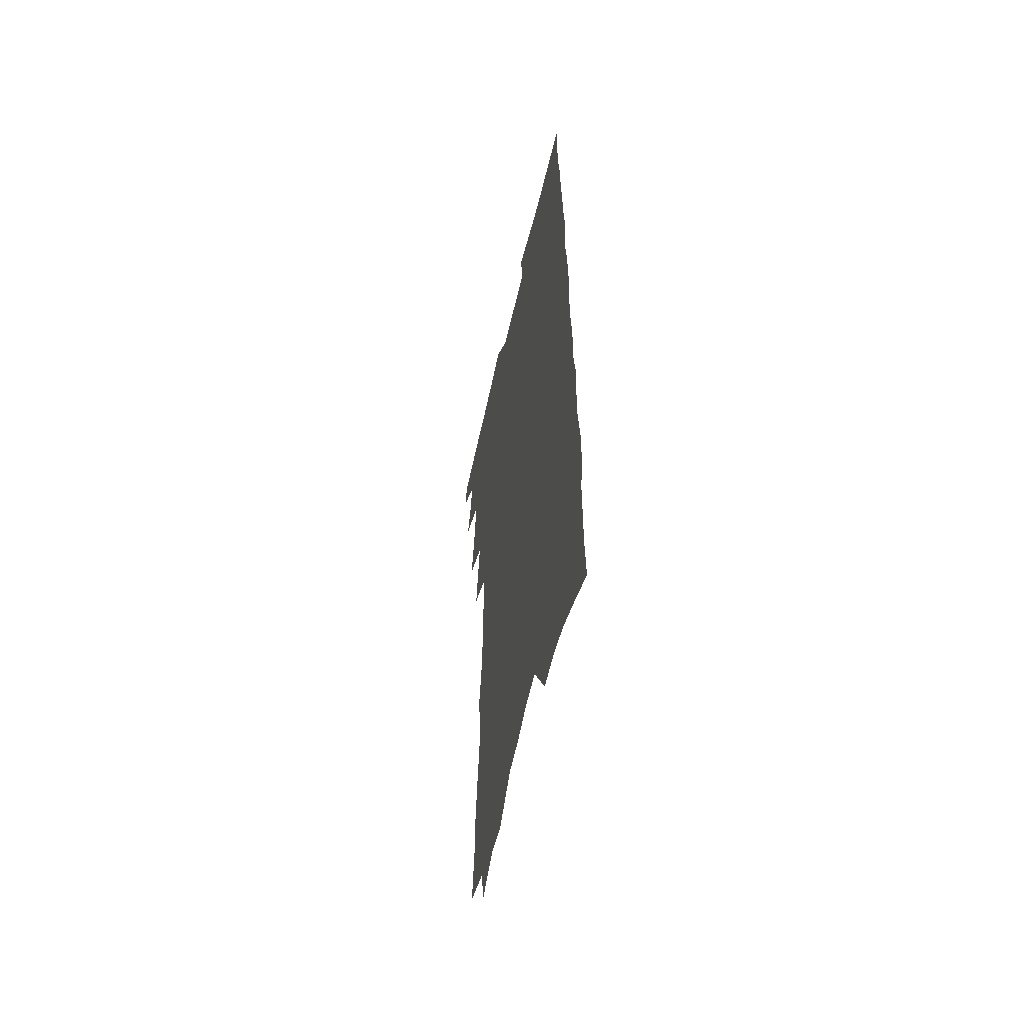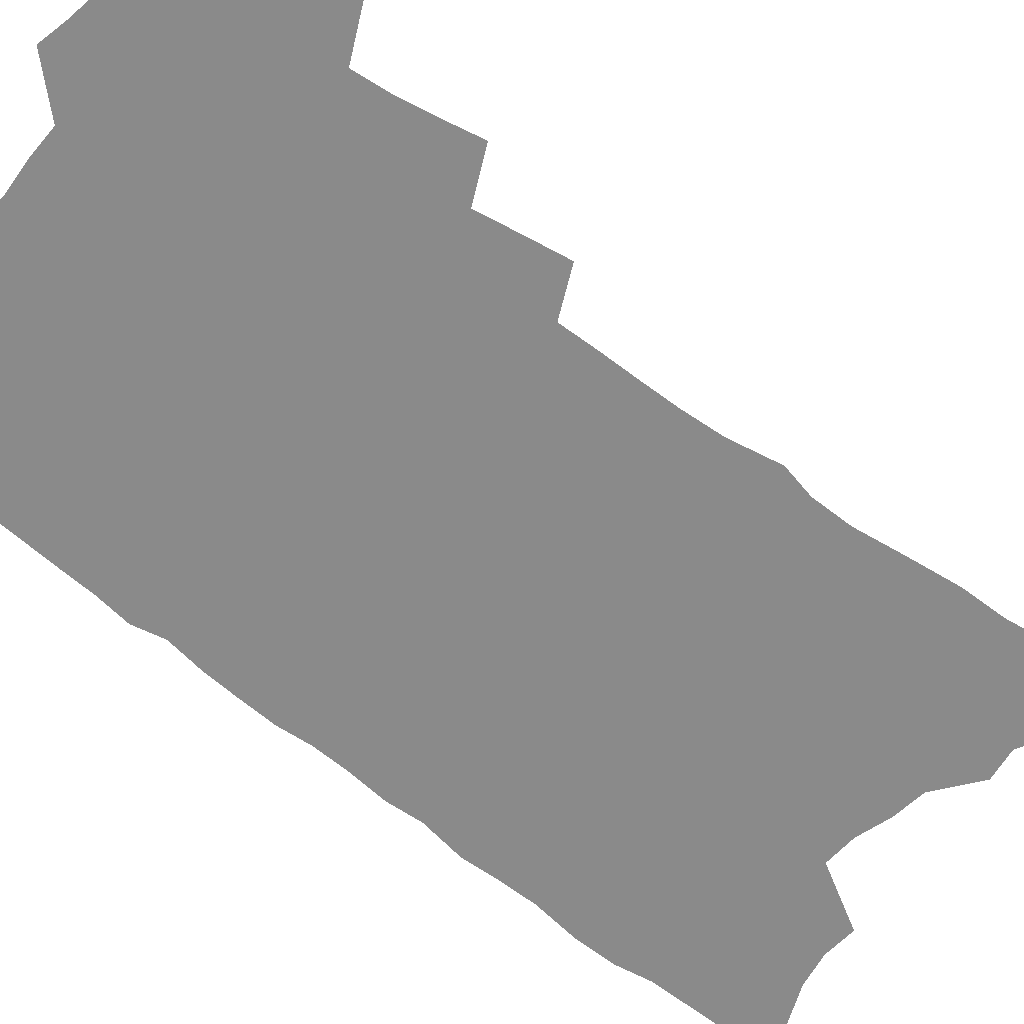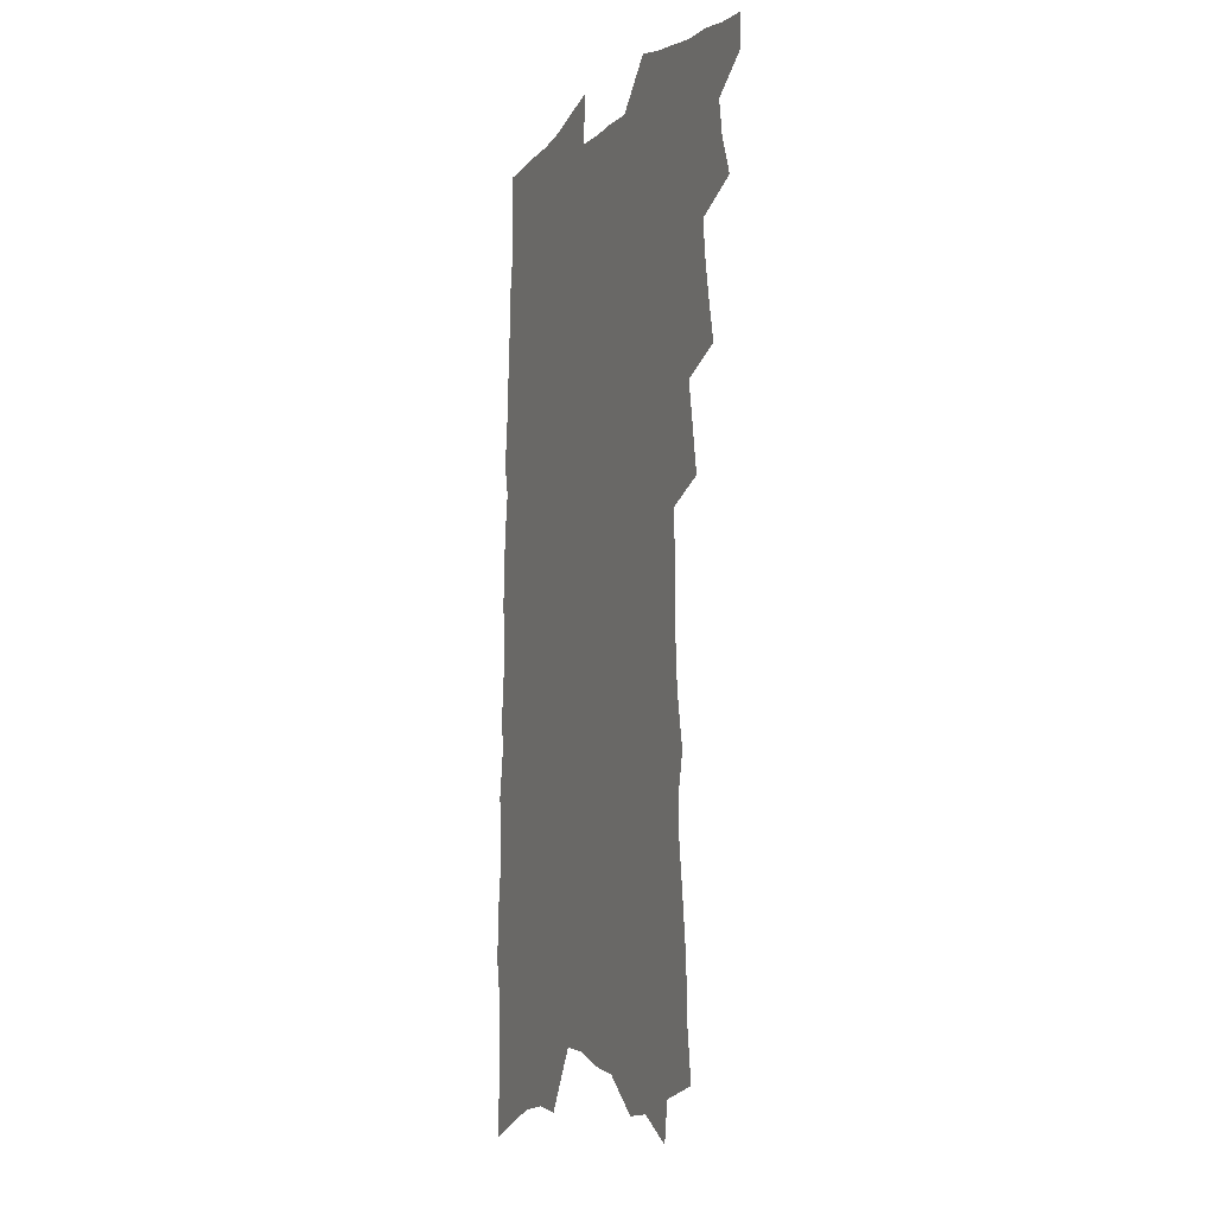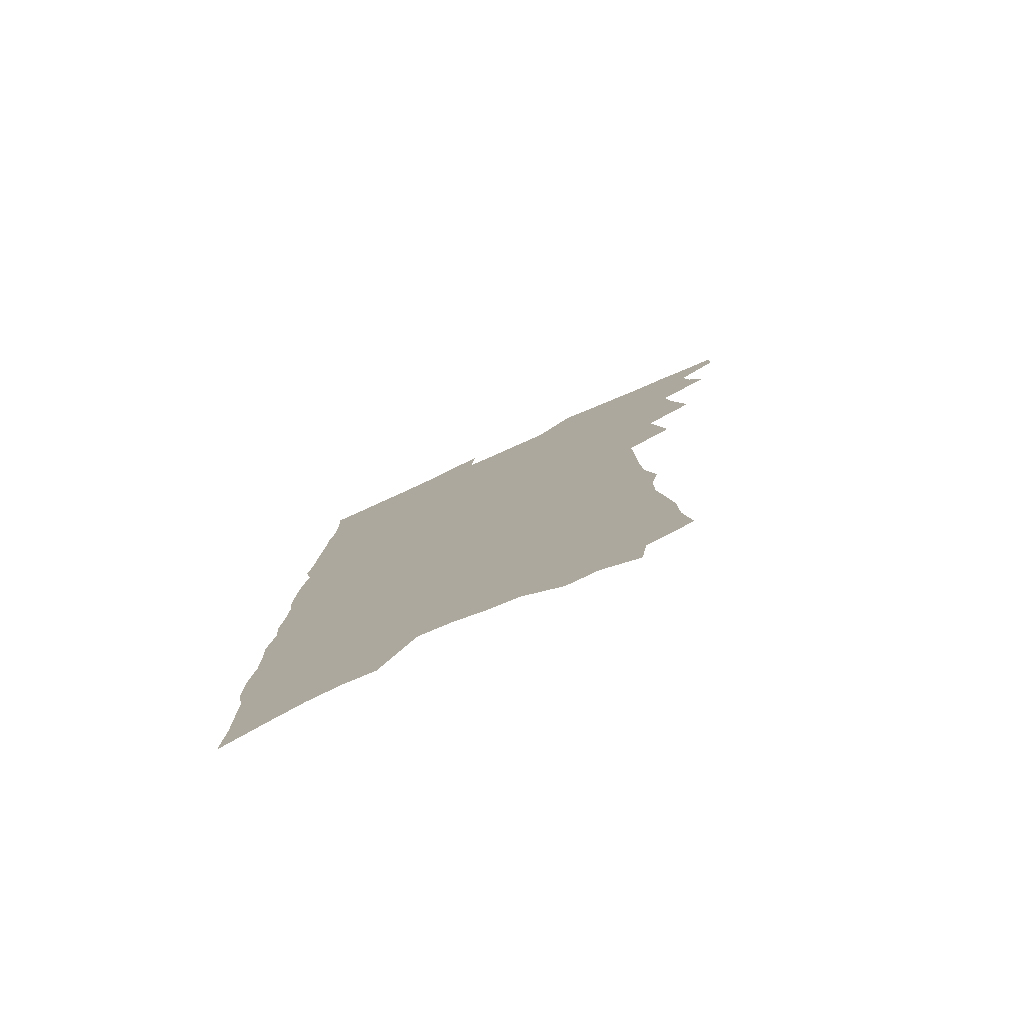
<metadata>
{"format":"obj","ext":"obj","renderer":"f3d","projection":"perspective","resolution":1024,"background":"white","views":[{"elev":-56.7,"azim":77.3,"up":"+Y"},{"elev":-63.4,"azim":-128.4,"up":"+Z"},{"elev":-6.6,"azim":-113.3,"up":"+Y"},{"elev":-79.3,"azim":-156.1,"up":"+Y"}]}
</metadata>
<code>
v 475.6 542.1 0
v 475.7 555.4 0
v 484.5 500 0
v 490.2 515.3 0
v 492.5 529.5 0
v 492.3 542.8 0
v 490.3 556.5 0
v 498.1 443.4 0
v 501.5 459.6 0
v 504.4 475.2 0
v 505.9 489.9 0
v 509.1 504.6 0
v 508.1 517.4 0
v 507.4 530.6 0
v 506.2 543.9 0
v 503.5 558.8 0
v 512.3 398.6 0
v 515.2 416.4 0
v 518.3 434 0
v 519.8 449.3 0
v 520.4 463.6 0
v 518.3 476.4 0
v 522.1 492.1 0
v 523.3 505.8 0
v 522.5 518.4 0
v 521.3 531.7 0
v 519.7 545.5 0
v 518 559.4 0
v 518.8 186 0
v 522 209.3 0
v 522.3 228.4 0
v 525 249.8 0
v 527.8 270.9 0
v 527.9 288.2 0
v 524.9 302.2 0
v 529 323.8 0
v 530.2 341.4 0
v 530.6 357.9 0
v 530.7 373.9 0
v 531.2 389.9 0
v 531.5 405.5 0
v 532.7 421.5 0
v 533.3 436.2 0
v 535.2 451.7 0
v 536.6 466.5 0
v 536.5 479.9 0
v 535.8 493.1 0
v 535.9 506.2 0
v 535.8 519.3 0
v 535.3 532.6 0
v 533.3 547.1 0
v 531.2 561.7 0
v 540.7 163.8 0
v 538.5 179.8 0
v 538.3 198.7 0
v 543.1 224.6 0
v 544.6 244.7 0
v 545.8 263.9 0
v 545 280 0
v 545.7 297.8 0
v 544.7 313.4 0
v 547.6 333.6 0
v 546.6 348.2 0
v 547.3 364.4 0
v 547.7 380.1 0
v 547 394.5 0
v 547.5 409.7 0
v 549.6 426.2 0
v 549.8 440 0
v 549.4 453.4 0
v 550 467.2 0
v 550.7 481 0
v 551 494.1 0
v 551 507 0
v 550.7 519.9 0
v 549 533.7 0
v 546.8 548.7 0
v 544.6 563.8 0
v 557.3 173.1 0
v 558.8 194.1 0
v 560.3 216.3 0
v 560.4 234.6 0
v 562.1 255.1 0
v 562.2 272.2 0
v 561.7 288.2 0
v 561.3 304.3 0
v 561 320.3 0
v 562.6 339 0
v 562.4 354 0
v 562.7 369.5 0
v 561.7 383.2 0
v 561.6 397.7 0
v 561.7 412.2 0
v 563.3 427.9 0
v 563.6 441.7 0
v 563.3 454.9 0
v 564.3 468.9 0
v 564.6 482 0
v 564.9 494.9 0
v 565.2 507.5 0
v 565.1 519.8 0
v 563.4 533.5 0
v 560.8 549.4 0
v 557.8 566.9 0
v 570.7 171.3 0
v 575.5 205 0
v 576.3 225.1 0
v 575.9 241.8 0
v 576.2 259.8 0
v 575.8 275.8 0
v 575.6 292.4 0
v 575.1 307.8 0
v 575.6 325.5 0
v 575.9 341.6 0
v 576.3 357.6 0
v 576.4 372.5 0
v 576.4 386.9 0
v 576.7 401.7 0
v 576.8 415.9 0
v 576.4 429 0
v 576.7 442.6 0
v 576.7 455.9 0
v 577.8 470.1 0
v 577.4 482.5 0
v 578 495.5 0
v 578.2 507.9 0
v 577.7 520.4 0
v 576.7 533.7 0
v 575.3 548.4 0
v 588.1 185 0
v 590.2 212.1 0
v 591 232.2 0
v 590 246.5 0
v 589.8 263.2 0
v 589.6 279.8 0
v 588.8 294.7 0
v 588.7 311.2 0
v 588.8 327.5 0
v 588.8 343 0
v 589.3 359.9 0
v 589.3 373.3 0
v 589.7 389.2 0
v 589.7 403.3 0
v 589.7 417.1 0
v 590.3 431.3 0
v 589.5 443.7 0
v 590.3 457.8 0
v 590.5 470.7 0
v 590.4 483.2 0
v 590.5 495.8 0
v 590.7 508.2 0
v 590.4 520.9 0
v 589.7 534.5 0
v 588.8 548.8 0
v 602.2 187 0
v 603.5 214.2 0
v 603.5 232.1 0
v 602.9 247.1 0
v 602.8 264.9 0
v 602.7 282.1 0
v 602.4 298 0
v 602.2 314.4 0
v 602.2 330.6 0
v 601.9 345.1 0
v 601.9 358.6 0
v 602 374.7 0
v 602.4 389.8 0
v 602.4 404.4 0
v 602.5 417.6 0
v 602.7 432.3 0
v 602.4 444.7 0
v 603 458.7 0
v 603 471 0
v 602.9 483.4 0
v 602.9 495.6 0
v 603.4 508.3 0
v 603.3 521 0
v 603.3 533.9 0
v 602.6 548 0
v 616.5 191.6 0
v 616.6 213.6 0
v 616.5 233.7 0
v 616.1 249.8 0
v 615.8 265.9 0
v 615.6 283.6 0
v 615.2 298.4 0
v 615 314.7 0
v 614.9 330.3 0
v 614.7 345.9 0
v 614.5 360.2 0
v 614.6 375.8 0
v 615.1 388.7 0
v 615 403.7 0
v 615.1 417.3 0
v 615 432.1 0
v 615.1 445.5 0
v 615.2 458.7 0
v 615.5 471.2 0
v 615.8 483.7 0
v 616.2 496.1 0
v 616 508.5 0
v 616.2 520.8 0
v 616.3 533.4 0
v 615.9 548.5 0
v 613.9 568.9 0
v 630.3 192.5 0
v 629.9 214.6 0
v 629.5 232.8 0
v 629 250.8 0
v 628.7 266.3 0
v 628.3 284 0
v 628 299.3 0
v 627.8 315.5 0
v 627.6 330.5 0
v 627.4 346.7 0
v 627.2 361.5 0
v 627.6 373.8 0
v 627.6 390.6 0
v 627.4 404.6 0
v 627.7 417.4 0
v 627.5 431.8 0
v 627.5 445.2 0
v 627.4 458.6 0
v 627.8 470.8 0
v 628.5 482.8 0
v 628.4 496.3 0
v 628.6 508.3 0
v 629 520.5 0
v 629.1 533.5 0
v 629.4 546.5 0
v 628.2 565.1 0
v 645.2 166.4 0
v 644 192.2 0
v 643.4 212.3 0
v 642.8 231.3 0
v 642.5 248.2 0
v 641.6 267.3 0
v 641.1 283.7 0
v 640.9 299 0
v 641.3 312.8 0
v 640 332.3 0
v 640.3 345.6 0
v 639.7 361.3 0
v 640 375.1 0
v 640.1 389.2 0
v 639.8 403.4 0
v 640.7 415.9 0
v 639.9 431.6 0
v 640.2 444.3 0
v 640.1 457.5 0
v 640.4 470.1 0
v 640.8 482.7 0
v 640.9 495.7 0
v 641.4 508 0
v 641.6 520.4 0
v 642 533.2 0
v 642.4 546.2 0
v 642.8 560.9 0
v 659.2 167.7 0
v 658.4 188.4 0
v 657.4 209.3 0
v 656.3 229 0
v 656.1 246 0
v 655 264.6 0
v 654.8 280.6 0
v 653.7 298.1 0
v 654.3 312 0
v 653.3 329.3 0
v 652.9 344.7 0
v 652.8 359.4 0
v 653.3 372.8 0
v 652.9 387.9 0
v 654.2 400.6 0
v 653 416.5 0
v 652.7 430.2 0
v 653 443.2 0
v 653.1 456.1 0
v 653 469.3 0
v 653.5 481.6 0
v 652.7 496.1 0
v 653.7 507.7 0
v 654.4 520 0
v 654.8 532.6 0
v 655.4 545.8 0
v 656.3 558.8 0
v 673.6 165.2 0
v 673 184.6 0
v 672.5 203.6 0
v 671.6 223 0
v 670.4 242 0
v 670.9 257.9 0
v 669.4 276.4 0
v 668.8 293 0
v 668.4 308.9 0
v 667.2 325.7 0
v 668.9 338.8 0
v 666.8 356.3 0
v 666.1 371.5 0
v 666.6 385.2 0
v 667.5 398.7 0
v 666.7 413.8 0
v 667.4 427.1 0
v 666.5 441.4 0
v 666 455.1 0
v 666.2 468.1 0
v 666.2 481.2 0
v 665.6 494.5 0
v 667.4 506.6 0
v 666.9 519.9 0
v 667.2 531.9 0
v 668.5 545 0
v 669.4 558.2 0
v 689.5 158.7 0
v 689.6 176.9 0
v 687.7 198.7 0
v 686.9 217.5 0
v 687.3 234.4 0
v 686 252.8 0
v 685.6 269.7 0
v 685.6 285.9 0
v 683.9 303.7 0
v 682.1 321.1 0
v 682.8 335.7 0
v 682.8 350.8 0
v 681.5 366.7 0
v 683.6 379.9 0
v 681.5 396.2 0
v 682.2 410 0
v 681.5 424.7 0
v 680.1 439.5 0
v 679.5 453.3 0
v 680.4 466.1 0
v 680.6 479.3 0
v 681.4 492.3 0
v 680.1 506.3 0
v 680.6 518.9 0
v 680.9 531.6 0
v 681.2 544.2 0
v 682.2 557.1 0
v 706.5 151 0
v 705.1 171.9 0
v 705.2 189.9 0
v 705.2 207.7 0
v 707.8 222.6 0
v 707.7 240.1 0
v 705.2 259.6 0
v 705.2 276 0
v 705.9 291.7 0
v 702.9 310.5 0
v 704 325.5 0
v 702.3 342.3 0
v 701.8 358 0
v 703 372.2 0
v 702.2 387.8 0
v 701.2 403.2 0
v 698.8 419.5 0
v 701.7 432.6 0
v 699.8 447.7 0
v 699 461.8 0
v 698 475.8 0
v 697.1 489.8 0
v 696.8 503.3 0
v 694.7 517.8 0
v 694.2 531.1 0
v 694.4 543.7 0
v 695 556.3 0
v 706 586 0
f 5 6 1
f 1 6 2
f 6 7 2
f 11 12 3
f 3 12 4
f 12 13 4
f 4 13 5
f 13 14 5
f 5 14 6
f 14 15 6
f 6 15 7
f 15 16 7
f 19 20 8
f 8 20 9
f 20 21 9
f 9 21 10
f 21 22 10
f 10 22 11
f 22 23 11
f 11 23 12
f 23 24 12
f 12 24 13
f 24 25 13
f 13 25 14
f 25 26 14
f 14 26 15
f 26 27 15
f 15 27 16
f 27 28 16
f 40 41 17
f 17 41 18
f 41 42 18
f 18 42 19
f 42 43 19
f 19 43 20
f 43 44 20
f 20 44 21
f 44 45 21
f 21 45 22
f 45 46 22
f 22 46 23
f 46 47 23
f 23 47 24
f 47 48 24
f 24 48 25
f 48 49 25
f 25 49 26
f 49 50 26
f 26 50 27
f 50 51 27
f 27 51 28
f 51 52 28
f 54 55 29
f 29 55 30
f 55 56 30
f 30 56 31
f 56 57 31
f 31 57 32
f 57 58 32
f 32 58 33
f 58 59 33
f 33 59 34
f 59 60 34
f 34 60 35
f 60 61 35
f 35 61 36
f 61 62 36
f 36 62 37
f 62 63 37
f 37 63 38
f 63 64 38
f 38 64 39
f 64 65 39
f 39 65 40
f 65 66 40
f 40 66 41
f 66 67 41
f 41 67 42
f 67 68 42
f 42 68 43
f 68 69 43
f 43 69 44
f 69 70 44
f 44 70 45
f 70 71 45
f 45 71 46
f 71 72 46
f 46 72 47
f 72 73 47
f 47 73 48
f 73 74 48
f 48 74 49
f 74 75 49
f 49 75 50
f 75 76 50
f 50 76 51
f 76 77 51
f 51 77 52
f 77 78 52
f 53 79 54
f 79 80 54
f 54 80 55
f 80 81 55
f 55 81 56
f 81 82 56
f 56 82 57
f 82 83 57
f 57 83 58
f 83 84 58
f 58 84 59
f 84 85 59
f 59 85 60
f 85 86 60
f 60 86 61
f 86 87 61
f 61 87 62
f 87 88 62
f 62 88 63
f 88 89 63
f 63 89 64
f 89 90 64
f 64 90 65
f 90 91 65
f 65 91 66
f 91 92 66
f 66 92 67
f 92 93 67
f 67 93 68
f 93 94 68
f 68 94 69
f 94 95 69
f 69 95 70
f 95 96 70
f 70 96 71
f 96 97 71
f 71 97 72
f 97 98 72
f 72 98 73
f 98 99 73
f 73 99 74
f 99 100 74
f 74 100 75
f 100 101 75
f 75 101 76
f 101 102 76
f 76 102 77
f 102 103 77
f 77 103 78
f 103 104 78
f 79 105 80
f 105 106 80
f 80 106 81
f 106 107 81
f 81 107 82
f 107 108 82
f 82 108 83
f 108 109 83
f 83 109 84
f 109 110 84
f 84 110 85
f 110 111 85
f 85 111 86
f 111 112 86
f 86 112 87
f 112 113 87
f 87 113 88
f 113 114 88
f 88 114 89
f 114 115 89
f 89 115 90
f 115 116 90
f 90 116 91
f 116 117 91
f 91 117 92
f 117 118 92
f 92 118 93
f 118 119 93
f 93 119 94
f 119 120 94
f 94 120 95
f 120 121 95
f 95 121 96
f 121 122 96
f 96 122 97
f 122 123 97
f 97 123 98
f 123 124 98
f 98 124 99
f 124 125 99
f 99 125 100
f 125 126 100
f 100 126 101
f 126 127 101
f 101 127 102
f 127 128 102
f 102 128 103
f 128 129 103
f 103 129 104
f 105 130 106
f 130 131 106
f 106 131 107
f 131 132 107
f 107 132 108
f 132 133 108
f 108 133 109
f 133 134 109
f 109 134 110
f 134 135 110
f 110 135 111
f 135 136 111
f 111 136 112
f 136 137 112
f 112 137 113
f 137 138 113
f 113 138 114
f 138 139 114
f 114 139 115
f 139 140 115
f 115 140 116
f 140 141 116
f 116 141 117
f 141 142 117
f 117 142 118
f 142 143 118
f 118 143 119
f 143 144 119
f 119 144 120
f 144 145 120
f 120 145 121
f 145 146 121
f 121 146 122
f 146 147 122
f 122 147 123
f 147 148 123
f 123 148 124
f 148 149 124
f 124 149 125
f 149 150 125
f 125 150 126
f 150 151 126
f 126 151 127
f 151 152 127
f 127 152 128
f 152 153 128
f 128 153 129
f 153 154 129
f 130 155 131
f 155 156 131
f 131 156 132
f 156 157 132
f 132 157 133
f 157 158 133
f 133 158 134
f 158 159 134
f 134 159 135
f 159 160 135
f 135 160 136
f 160 161 136
f 136 161 137
f 161 162 137
f 137 162 138
f 162 163 138
f 138 163 139
f 163 164 139
f 139 164 140
f 164 165 140
f 140 165 141
f 165 166 141
f 141 166 142
f 166 167 142
f 142 167 143
f 167 168 143
f 143 168 144
f 168 169 144
f 144 169 145
f 169 170 145
f 145 170 146
f 170 171 146
f 146 171 147
f 171 172 147
f 147 172 148
f 172 173 148
f 148 173 149
f 173 174 149
f 149 174 150
f 174 175 150
f 150 175 151
f 175 176 151
f 151 176 152
f 176 177 152
f 152 177 153
f 177 178 153
f 153 178 154
f 178 179 154
f 155 180 156
f 180 181 156
f 156 181 157
f 181 182 157
f 157 182 158
f 182 183 158
f 158 183 159
f 183 184 159
f 159 184 160
f 184 185 160
f 160 185 161
f 185 186 161
f 161 186 162
f 186 187 162
f 162 187 163
f 187 188 163
f 163 188 164
f 188 189 164
f 164 189 165
f 189 190 165
f 165 190 166
f 190 191 166
f 166 191 167
f 191 192 167
f 167 192 168
f 192 193 168
f 168 193 169
f 193 194 169
f 169 194 170
f 194 195 170
f 170 195 171
f 195 196 171
f 171 196 172
f 196 197 172
f 172 197 173
f 197 198 173
f 173 198 174
f 198 199 174
f 174 199 175
f 199 200 175
f 175 200 176
f 200 201 176
f 176 201 177
f 201 202 177
f 177 202 178
f 202 203 178
f 178 203 179
f 203 204 179
f 180 206 181
f 206 207 181
f 181 207 182
f 207 208 182
f 182 208 183
f 208 209 183
f 183 209 184
f 209 210 184
f 184 210 185
f 210 211 185
f 185 211 186
f 211 212 186
f 186 212 187
f 212 213 187
f 187 213 188
f 213 214 188
f 188 214 189
f 214 215 189
f 189 215 190
f 215 216 190
f 190 216 191
f 216 217 191
f 191 217 192
f 217 218 192
f 192 218 193
f 218 219 193
f 193 219 194
f 219 220 194
f 194 220 195
f 220 221 195
f 195 221 196
f 221 222 196
f 196 222 197
f 222 223 197
f 197 223 198
f 223 224 198
f 198 224 199
f 224 225 199
f 199 225 200
f 225 226 200
f 200 226 201
f 226 227 201
f 201 227 202
f 227 228 202
f 202 228 203
f 228 229 203
f 203 229 204
f 229 230 204
f 204 230 205
f 230 231 205
f 232 233 206
f 206 233 207
f 233 234 207
f 207 234 208
f 234 235 208
f 208 235 209
f 235 236 209
f 209 236 210
f 236 237 210
f 210 237 211
f 237 238 211
f 211 238 212
f 238 239 212
f 212 239 213
f 239 240 213
f 213 240 214
f 240 241 214
f 214 241 215
f 241 242 215
f 215 242 216
f 242 243 216
f 216 243 217
f 243 244 217
f 217 244 218
f 244 245 218
f 218 245 219
f 245 246 219
f 219 246 220
f 246 247 220
f 220 247 221
f 247 248 221
f 221 248 222
f 248 249 222
f 222 249 223
f 249 250 223
f 223 250 224
f 250 251 224
f 224 251 225
f 251 252 225
f 225 252 226
f 252 253 226
f 226 253 227
f 253 254 227
f 227 254 228
f 254 255 228
f 228 255 229
f 255 256 229
f 229 256 230
f 256 257 230
f 230 257 231
f 257 258 231
f 232 259 233
f 259 260 233
f 233 260 234
f 260 261 234
f 234 261 235
f 261 262 235
f 235 262 236
f 262 263 236
f 236 263 237
f 263 264 237
f 237 264 238
f 264 265 238
f 238 265 239
f 265 266 239
f 239 266 240
f 266 267 240
f 240 267 241
f 267 268 241
f 241 268 242
f 268 269 242
f 242 269 243
f 269 270 243
f 243 270 244
f 270 271 244
f 244 271 245
f 271 272 245
f 245 272 246
f 272 273 246
f 246 273 247
f 273 274 247
f 247 274 248
f 274 275 248
f 248 275 249
f 275 276 249
f 249 276 250
f 276 277 250
f 250 277 251
f 277 278 251
f 251 278 252
f 278 279 252
f 252 279 253
f 279 280 253
f 253 280 254
f 280 281 254
f 254 281 255
f 281 282 255
f 255 282 256
f 282 283 256
f 256 283 257
f 283 284 257
f 257 284 258
f 284 285 258
f 259 286 260
f 286 287 260
f 260 287 261
f 287 288 261
f 261 288 262
f 288 289 262
f 262 289 263
f 289 290 263
f 263 290 264
f 290 291 264
f 264 291 265
f 291 292 265
f 265 292 266
f 292 293 266
f 266 293 267
f 293 294 267
f 267 294 268
f 294 295 268
f 268 295 269
f 295 296 269
f 269 296 270
f 296 297 270
f 270 297 271
f 297 298 271
f 271 298 272
f 298 299 272
f 272 299 273
f 299 300 273
f 273 300 274
f 300 301 274
f 274 301 275
f 301 302 275
f 275 302 276
f 302 303 276
f 276 303 277
f 303 304 277
f 277 304 278
f 304 305 278
f 278 305 279
f 305 306 279
f 279 306 280
f 306 307 280
f 280 307 281
f 307 308 281
f 281 308 282
f 308 309 282
f 282 309 283
f 309 310 283
f 283 310 284
f 310 311 284
f 284 311 285
f 311 312 285
f 286 313 287
f 313 314 287
f 287 314 288
f 314 315 288
f 288 315 289
f 315 316 289
f 289 316 290
f 316 317 290
f 290 317 291
f 317 318 291
f 291 318 292
f 318 319 292
f 292 319 293
f 319 320 293
f 293 320 294
f 320 321 294
f 294 321 295
f 321 322 295
f 295 322 296
f 322 323 296
f 296 323 297
f 323 324 297
f 297 324 298
f 324 325 298
f 298 325 299
f 325 326 299
f 299 326 300
f 326 327 300
f 300 327 301
f 327 328 301
f 301 328 302
f 328 329 302
f 302 329 303
f 329 330 303
f 303 330 304
f 330 331 304
f 304 331 305
f 331 332 305
f 305 332 306
f 332 333 306
f 306 333 307
f 333 334 307
f 307 334 308
f 334 335 308
f 308 335 309
f 335 336 309
f 309 336 310
f 336 337 310
f 310 337 311
f 337 338 311
f 311 338 312
f 338 339 312
f 313 340 314
f 340 341 314
f 314 341 315
f 341 342 315
f 315 342 316
f 342 343 316
f 316 343 317
f 343 344 317
f 317 344 318
f 344 345 318
f 318 345 319
f 345 346 319
f 319 346 320
f 346 347 320
f 320 347 321
f 347 348 321
f 321 348 322
f 348 349 322
f 322 349 323
f 349 350 323
f 323 350 324
f 350 351 324
f 324 351 325
f 351 352 325
f 325 352 326
f 352 353 326
f 326 353 327
f 353 354 327
f 327 354 328
f 354 355 328
f 328 355 329
f 355 356 329
f 329 356 330
f 356 357 330
f 330 357 331
f 357 358 331
f 331 358 332
f 358 359 332
f 332 359 333
f 359 360 333
f 333 360 334
f 360 361 334
f 334 361 335
f 361 362 335
f 335 362 336
f 362 363 336
f 336 363 337
f 363 364 337
f 337 364 338
f 364 365 338
f 338 365 339
f 365 366 339

</code>
